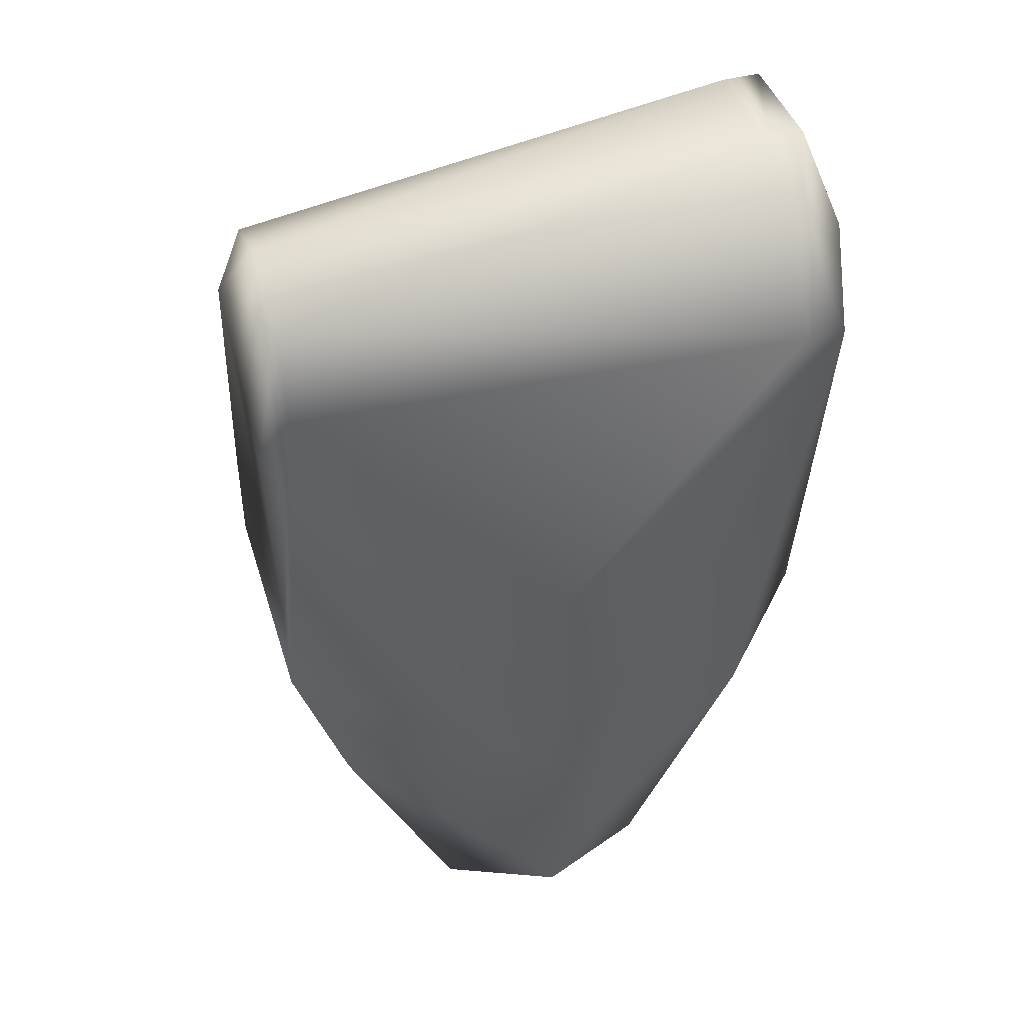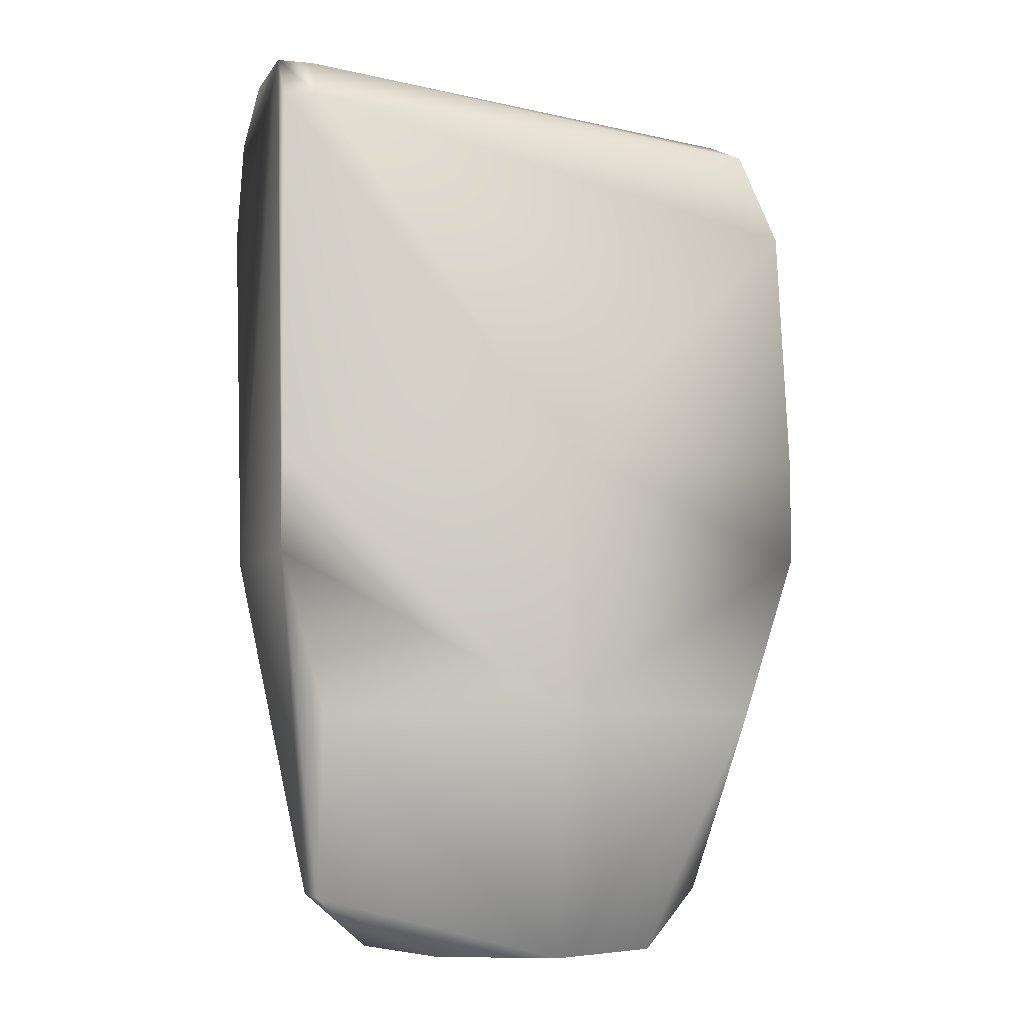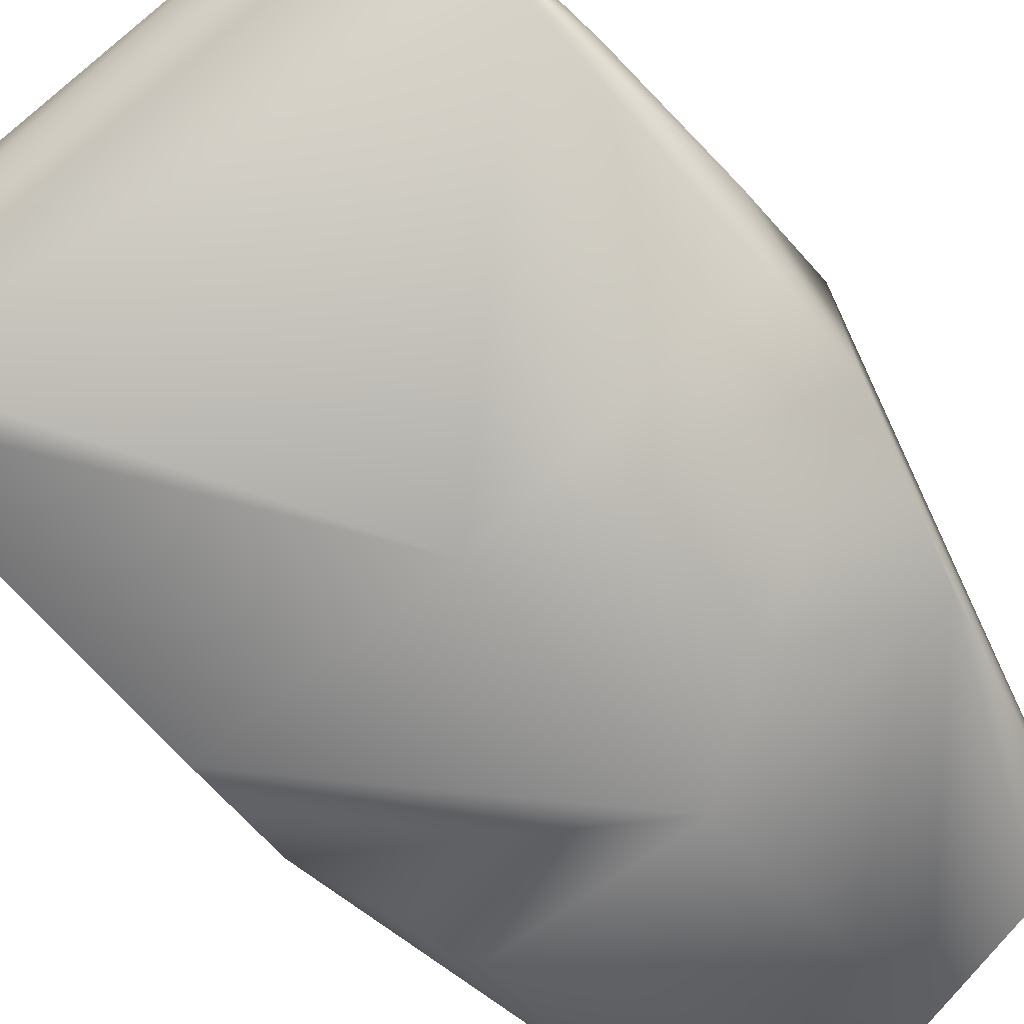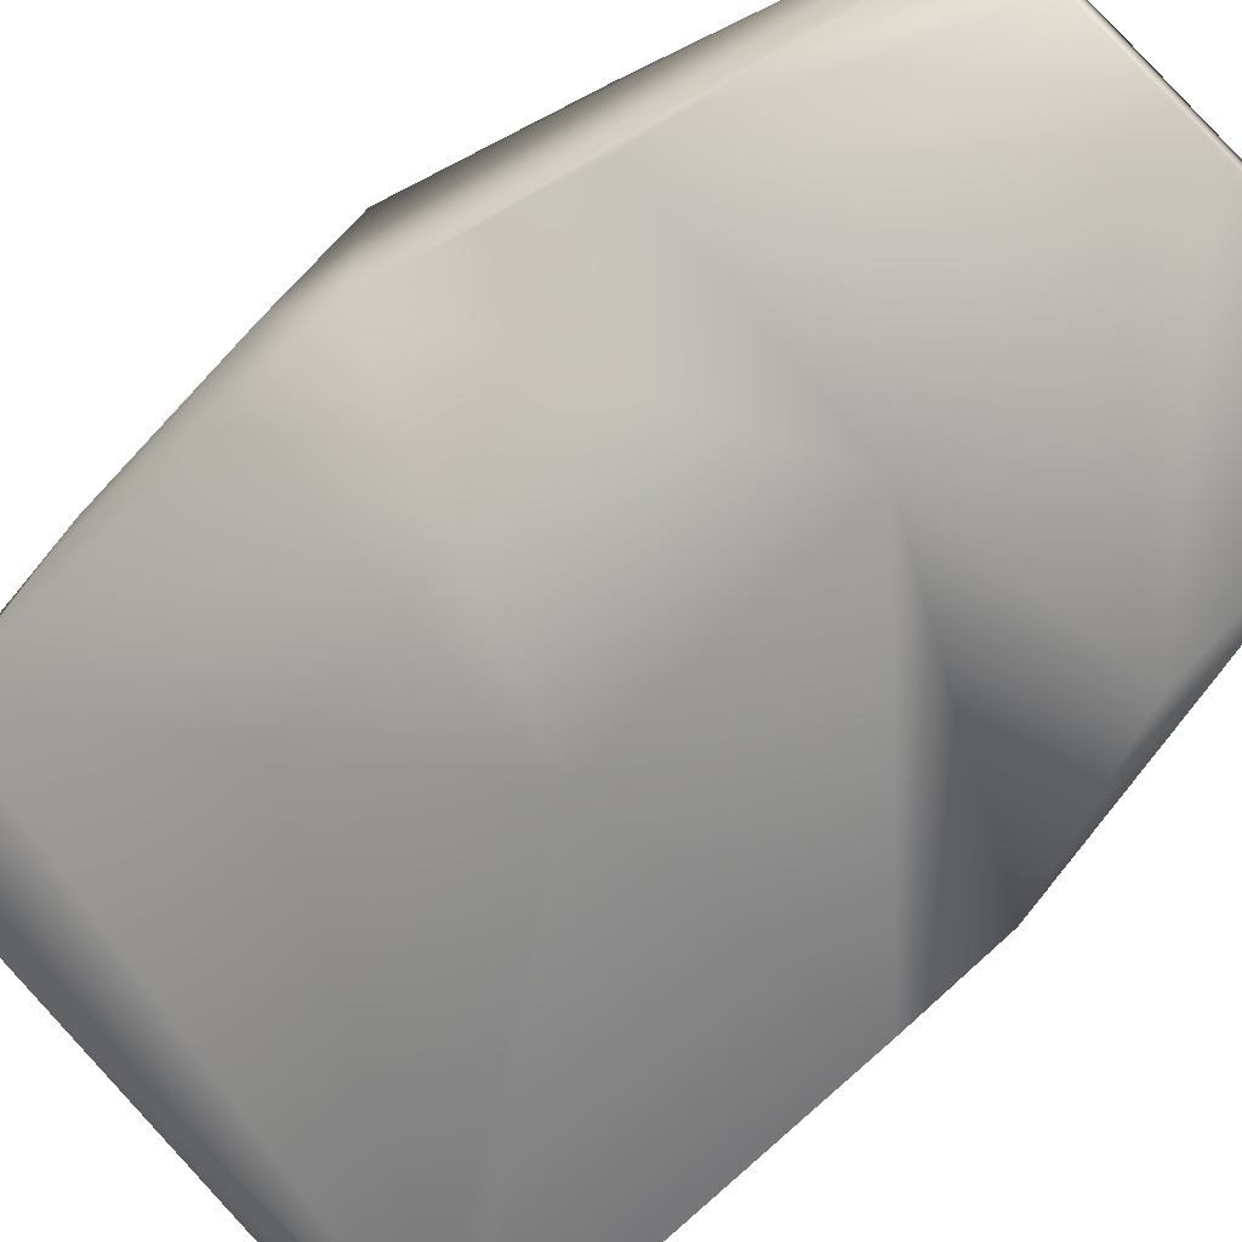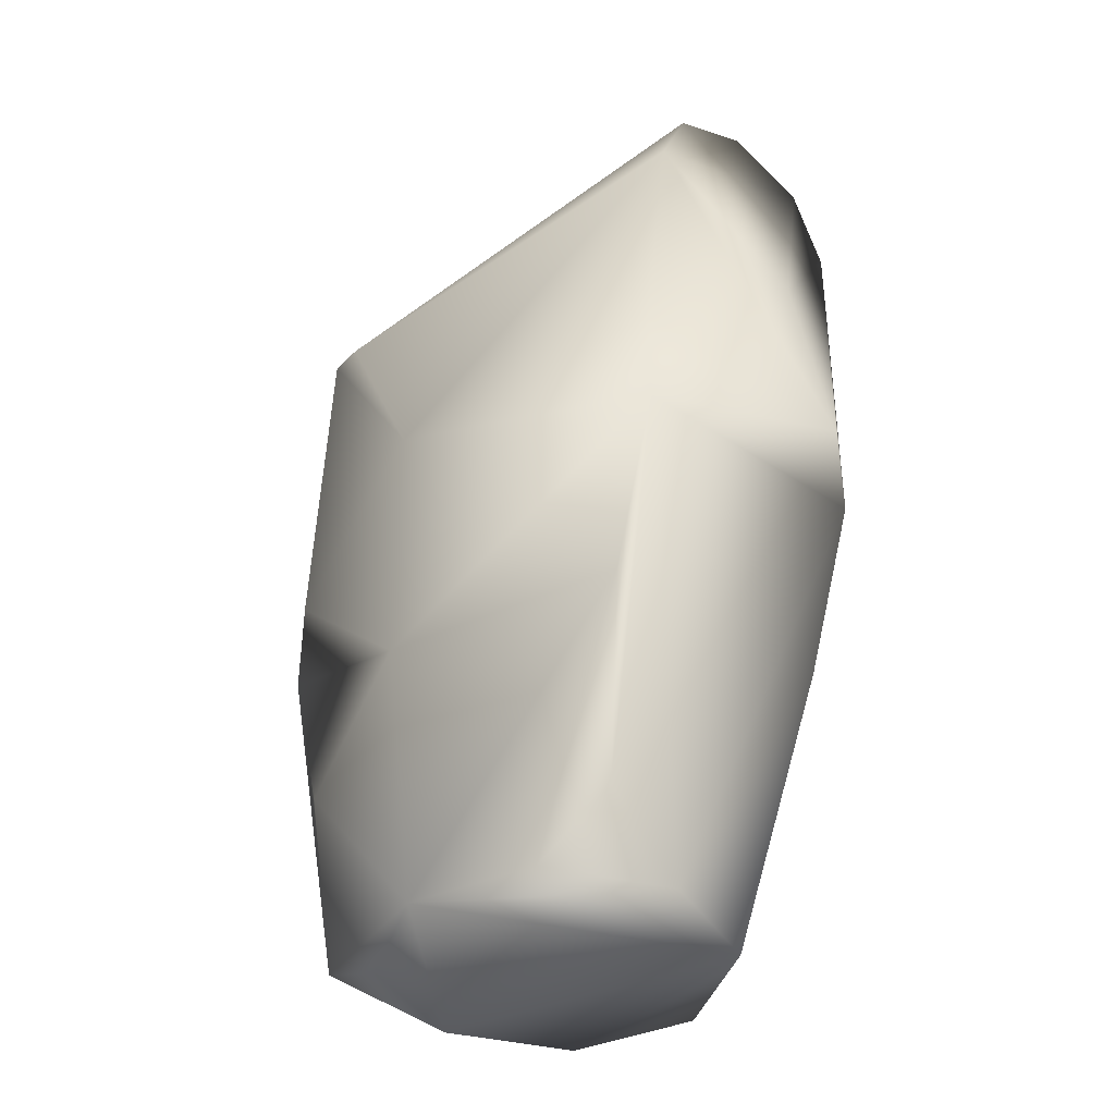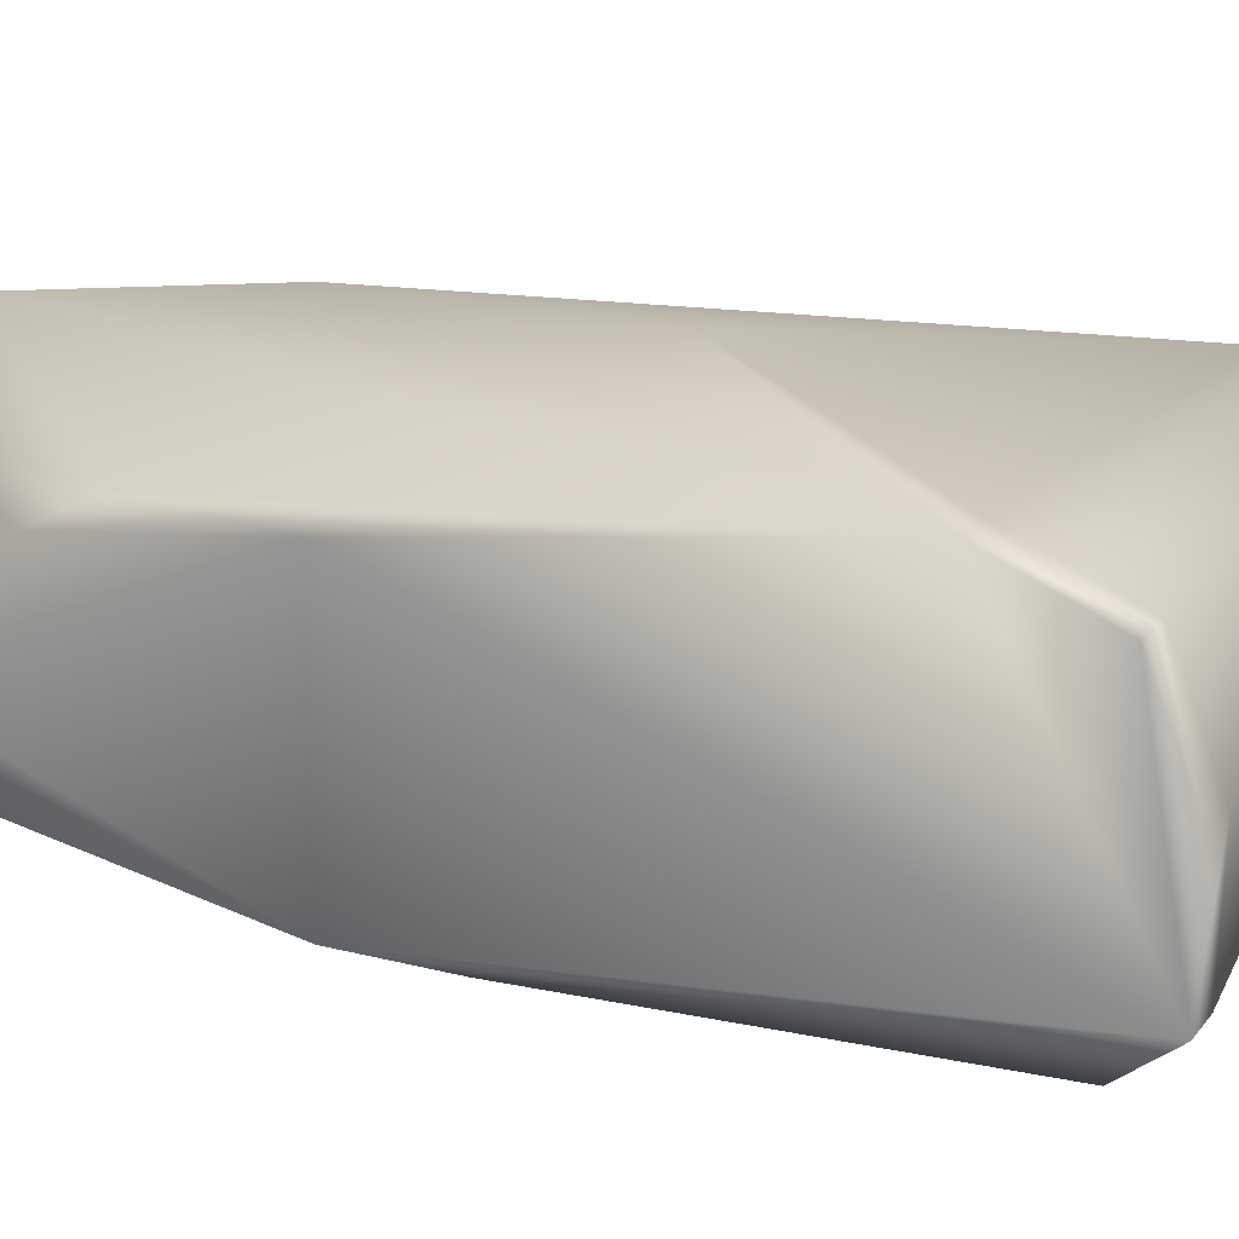
<metadata>
{"format":"obj","ext":"obj","renderer":"f3d","projection":"perspective","resolution":1024,"background":"white","views":[{"elev":44.1,"azim":-16.8,"up":"+Y"},{"elev":-5.4,"azim":162.9,"up":"+Y"},{"elev":-70.1,"azim":-138.0,"up":"+Z"},{"elev":-71.4,"azim":-44.5,"up":"+Z"},{"elev":-40.1,"azim":-129.3,"up":"+Y"},{"elev":18.7,"azim":116.1,"up":"+Z"}]}
</metadata>
<code>
v 0.05576 -0.1298 0.01889
v -0.05362 -0.1298 0.01889
v 0.000664 -0.1274 0.03726
v -0.0615 0.02853 0.000373
v 0.02786 -0.1876 -0.03637
v 0.05576 -0.1298 -0.03744
v 0.05576 -0.1737 -0.01499
v 0.05576 -0.1736 -0.02965
v 0.05576 -0.1444 0.01102
v -0.04169 -0.1736 -0.02965
v -0.02663 -0.1876 -0.03637
v -0.05362 -0.1298 -0.03744
v 0.000664 -0.06511 0.03726
v -0.0615 0.001366 0.02753
v -0.0615 0.02059 -0.01886
v -0.0615 0.02059 0.0196
v -0.02663 -0.1877 0.01817
v 0.000664 -0.1877 -0.04759
v -0.03785 -0.1877 -0.009134
v 0.02786 -0.1877 0.01817
v 0.000664 -0.1877 0.02946
v 0.03918 -0.1877 -0.009134
v 0.06688 0.03346 -0.02672
v 0.06688 -0.09055 -0.03808
v 0.06688 -0.09055 0.02053
v 0.06688 -0.06632 -0.03815
v 0.06688 0.02267 -0.03508
v 0.06688 0.001366 0.03325
v 0.06688 0.0246 0.0236
v 0.06688 0.03425 0.000373
v 0.05798 0.03425 0.000373
v 0.05798 0.03346 -0.02672
v -0.06646 -0.09005 -0.03787
v 0.000664 -0.1275 -0.05545
v 0.000664 -0.06504 -0.05545
v -0.06646 -0.06589 -0.03787
v -0.06646 -0.06582 0.02053
v -0.06646 -0.08998 0.02053
v -0.06646 -0.004353 -0.03079
v -0.06646 -0.02637 0.008664
v 0.05798 0.02267 -0.03508
v 0.05798 0.0246 0.0236
v 0.05798 0.001366 0.03325
f 36 35 39
f 28 21 3
f 1 20 21
f 1 28 25
f 28 1 21
f 1 25 9
f 1 9 20
f 2 17 19
f 17 2 21
f 38 2 19
f 38 14 3
f 38 3 21
f 21 2 38
f 4 16 39
f 26 27 35
f 34 24 26
f 34 26 35
f 34 12 18
f 19 18 11
f 11 18 12
f 14 13 3
f 13 28 3
f 40 16 14
f 39 16 40
f 4 32 31
f 31 16 4
f 15 4 39
f 15 32 4
f 5 18 22
f 5 22 8
f 5 8 18
f 6 8 24
f 18 8 6
f 34 6 24
f 6 34 18
f 7 8 22
f 22 20 7
f 20 9 7
f 7 9 25
f 24 7 25
f 7 24 8
f 33 12 34
f 33 38 19
f 19 11 10
f 10 11 12
f 10 33 19
f 33 10 12
f 43 13 14
f 13 43 28
f 16 43 14
f 14 38 37
f 37 40 14
f 41 32 15
f 41 15 39
f 41 39 35
f 27 41 35
f 42 43 16
f 31 42 16
f 17 18 19
f 21 20 17
f 17 20 22
f 18 17 22
f 23 24 25
f 27 26 23
f 23 25 28
f 28 29 23
f 23 26 24
f 23 29 30
f 31 23 30
f 23 31 32
f 33 34 35
f 33 35 36
f 38 33 37
f 37 36 39
f 39 40 37
f 37 33 36
f 23 41 27
f 41 23 32
f 42 29 28
f 43 42 28
f 42 30 29
f 42 31 30

</code>
